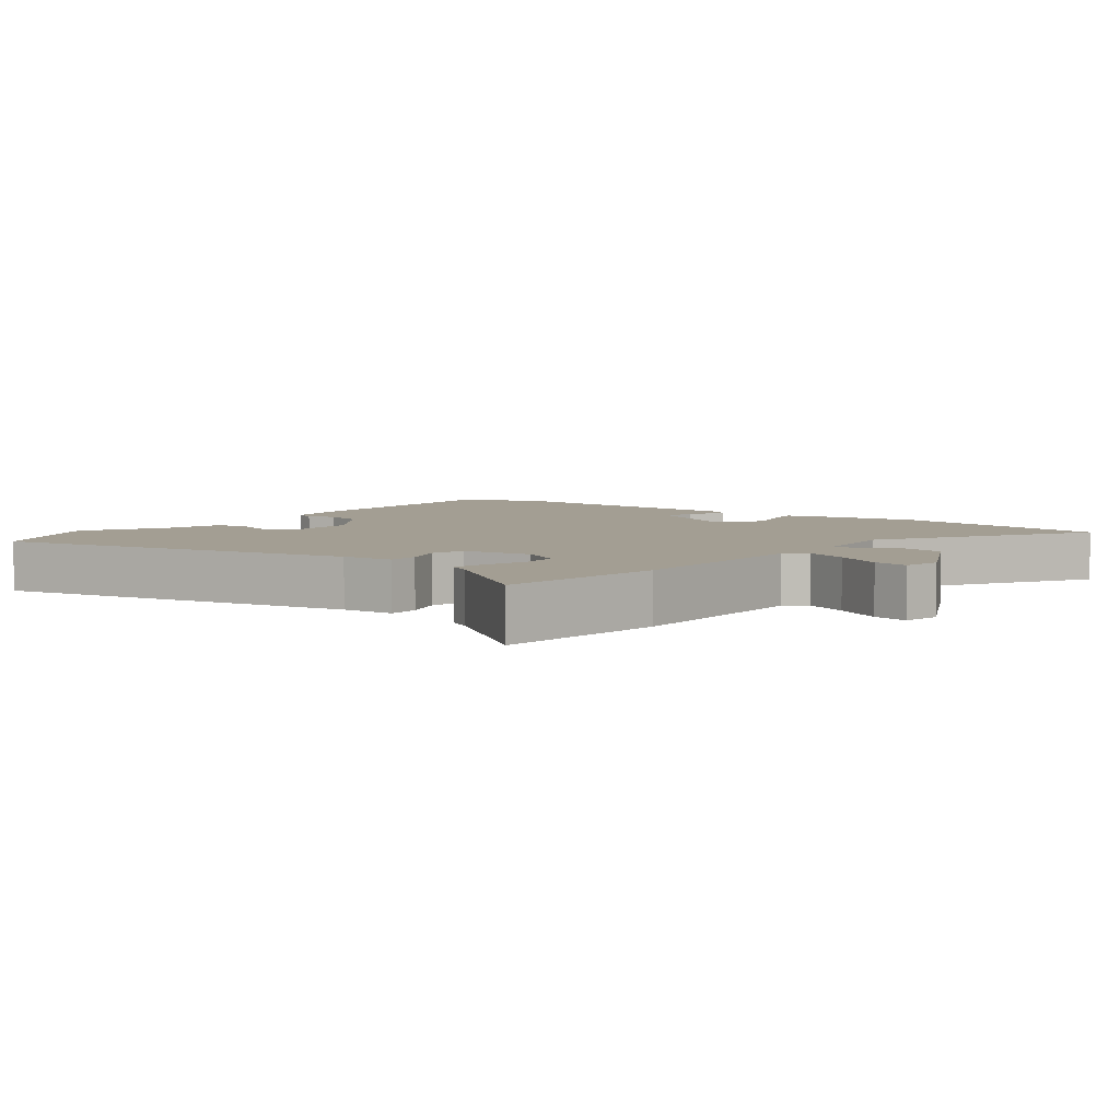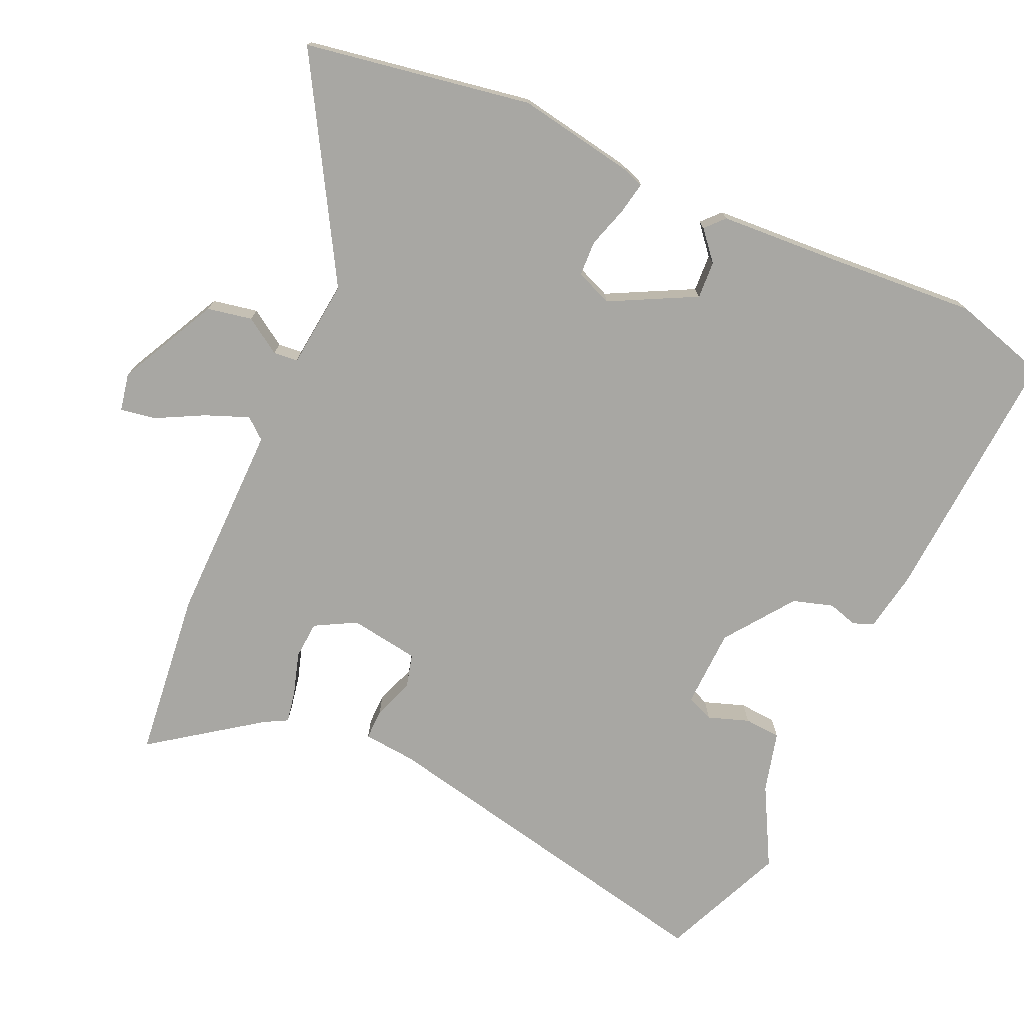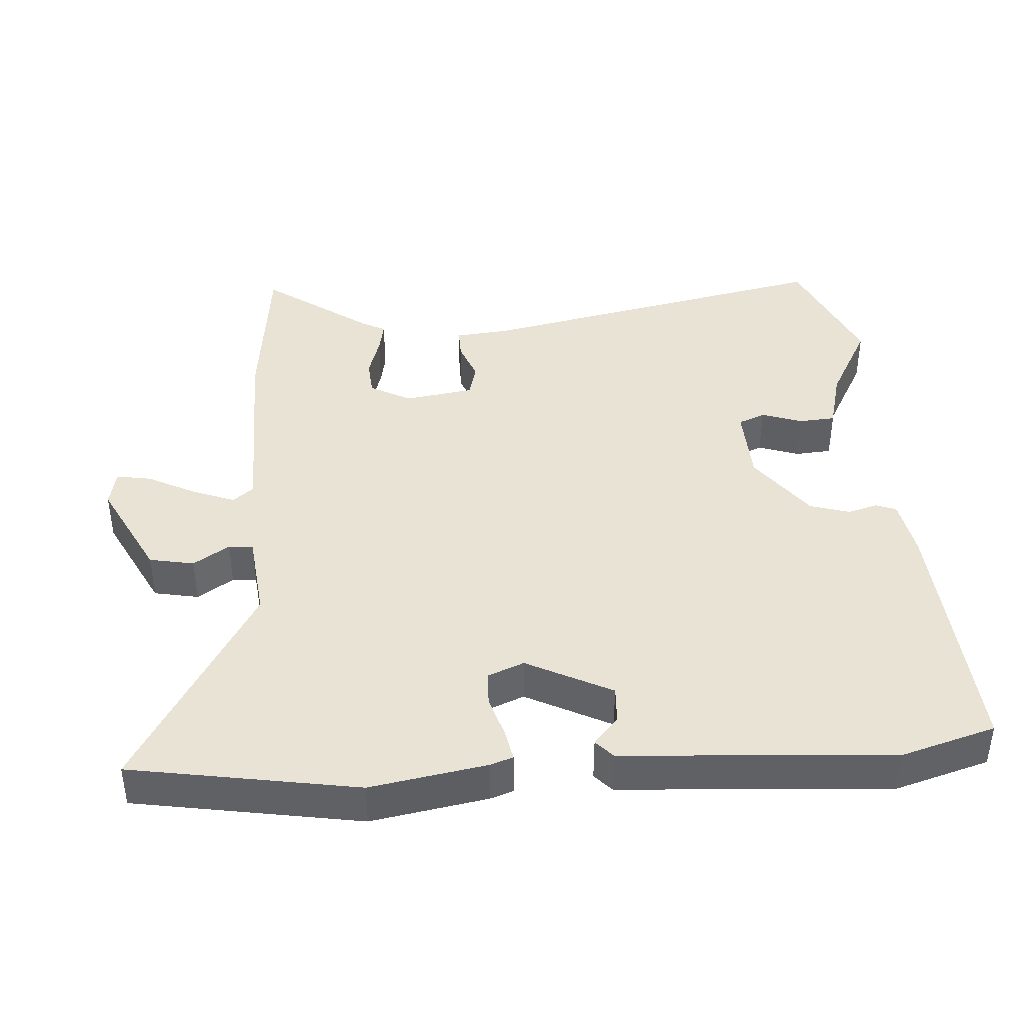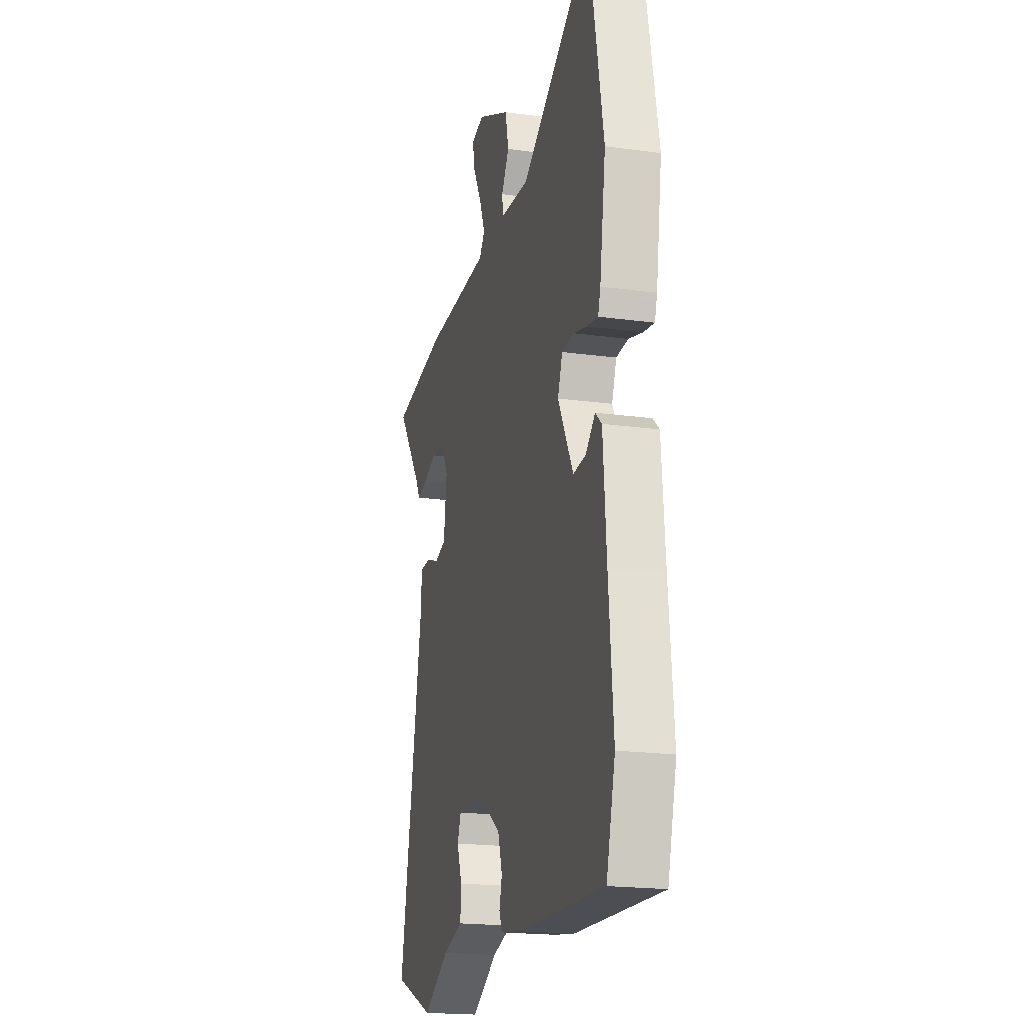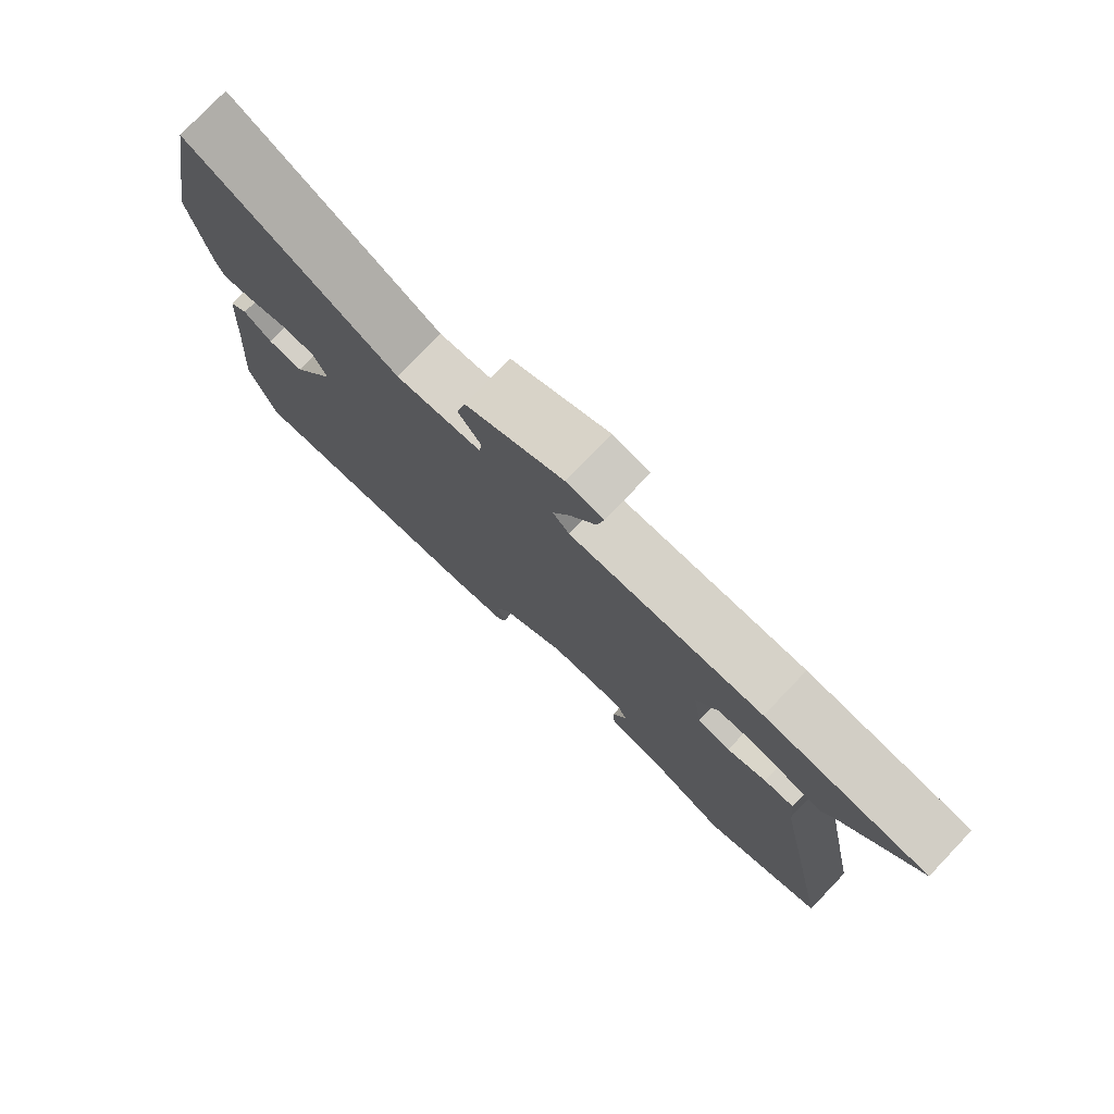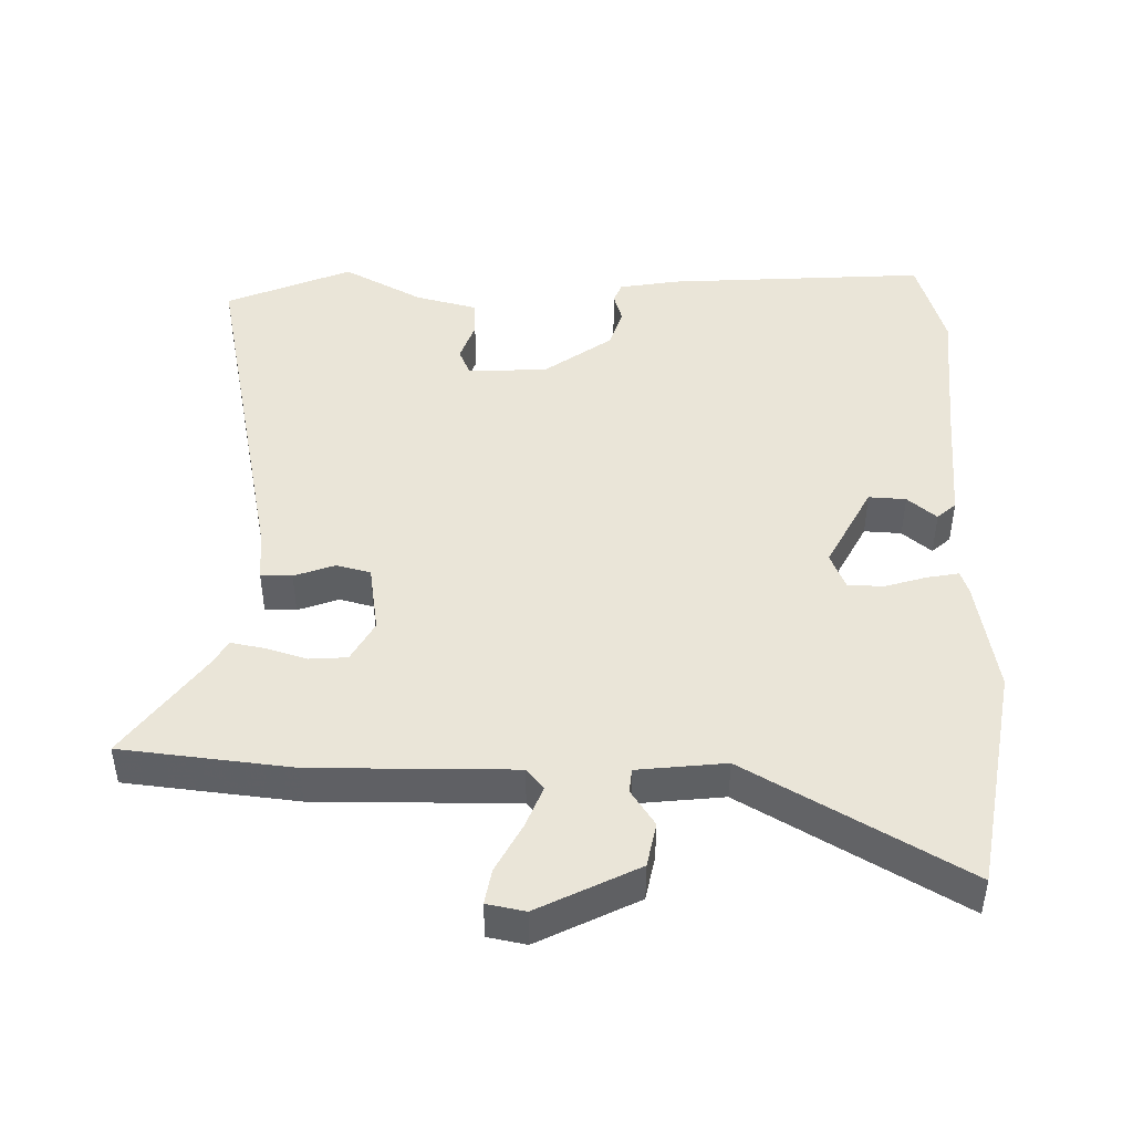
<metadata>
{"format":"obj","ext":"obj","renderer":"f3d","projection":"perspective","resolution":1024,"background":"white","views":[{"elev":5.2,"azim":-52.9,"up":"+Y"},{"elev":-74.5,"azim":64.8,"up":"+Y"},{"elev":41.0,"azim":85.0,"up":"+Y"},{"elev":-19.9,"azim":75.9,"up":"+Z"},{"elev":77.9,"azim":-136.3,"up":"+Z"},{"elev":45.3,"azim":0.2,"up":"+Y"}]}
</metadata>
<code>
v 0.532 0.07 -0.385
v 0.493 0.07 -0.526
v 0.108 0.07 -0.508
v 0.019 0.07 -0.494
v 0.007 0.07 -0.464
v 0.019 0.07 -0.42
v 0 0.07 -0.361
v -0.102 0.07 -0.289
v -0.219 0.07 -0.287
v -0.235 0.07 -0.327
v -0.213 0.07 -0.387
v -0.216 0.07 -0.441
v -0.306 0.07 -0.466
v -0.423 0.07 -0.532
v -0.609 0.07 -0.456
v -0.506 0.07 0.081
v -0.5 0.07 0.159
v -0.454 0.07 0.159
v -0.394 0.07 0.138
v -0.344 0.07 0.152
v -0.33 0.07 0.255
v -0.364 0.07 0.315
v -0.42 0.07 0.318
v -0.482 0.07 0.298
v -0.53 0.07 0.288
v -0.549 0.07 0.322
v -0.666 0.07 0.479
v -0.415 0.07 0.511
v -0.119 0.07 0.513
v -0.094 0.07 0.544
v -0.12 0.07 0.607
v -0.158 0.07 0.677
v -0.168 0.07 0.729
v -0.112 0.07 0.741
v 0.036 0.07 0.669
v 0.05 0.07 0.603
v 0.016 0.07 0.549
v 0.02 0.07 0.513
v 0.15 0.07 0.501
v 0.464 0.07 0.691
v 0.527 0.07 0.357
v 0.5 0.07 0.185
v 0.489 0.07 0.151
v 0.442 0.07 0.159
v 0.38 0.07 0.177
v 0.328 0.07 0.174
v 0.307 0.07 0.12
v 0.374 0.07 -0.005
v 0.429 0.07 -0.001
v 0.471 0.07 0.036
v 0.499 0.07 0.011
v 0.513 0.07 -0.171
v 0.532 0 -0.385
v 0.493 0 -0.526
v 0.108 0 -0.508
v 0.019 0 -0.494
v 0.007 0 -0.464
v 0.019 0 -0.42
v 0 0 -0.361
v -0.102 0 -0.289
v -0.219 0 -0.287
v -0.235 0 -0.327
v -0.213 0 -0.387
v -0.216 0 -0.441
v -0.306 0 -0.466
v -0.423 0 -0.532
v -0.609 0 -0.456
v -0.506 0 0.081
v -0.5 0 0.159
v -0.454 0 0.159
v -0.394 0 0.138
v -0.344 0 0.152
v -0.33 0 0.255
v -0.364 0 0.315
v -0.42 0 0.318
v -0.482 0 0.298
v -0.53 0 0.288
v -0.549 0 0.322
v -0.666 0 0.479
v -0.415 0 0.511
v -0.119 0 0.513
v -0.094 0 0.544
v -0.12 0 0.607
v -0.158 0 0.677
v -0.168 0 0.729
v -0.112 0 0.741
v 0.036 0 0.669
v 0.05 0 0.603
v 0.016 0 0.549
v 0.02 0 0.513
v 0.15 0 0.501
v 0.464 0 0.691
v 0.527 0 0.357
v 0.5 0 0.185
v 0.489 0 0.151
v 0.442 0 0.159
v 0.38 0 0.177
v 0.328 0 0.174
v 0.307 0 0.12
v 0.374 0 -0.005
v 0.429 0 -0.001
v 0.471 0 0.036
v 0.499 0 0.011
v 0.513 0 -0.171
f 49 50 51 52
f 4 5 6
f 3 4 6
f 2 3 6
f 1 2 6
f 52 1 6
f 49 52 6
f 48 49 6
f 47 48 6 7
f 46 47 7 8
f 43 44 45
f 42 43 45
f 41 42 45
f 40 41 45
f 39 40 45
f 38 39 45 46
f 35 36 37
f 34 35 37
f 33 34 37
f 32 33 37
f 31 32 37
f 30 31 37 38
f 46 8 9
f 38 46 9
f 30 38 9
f 29 30 9
f 26 27 28 29
f 25 26 29
f 24 25 29
f 23 24 29
f 16 17 18 19
f 16 19 20
f 15 16 20
f 14 15 20
f 13 14 20
f 10 11 12 13
f 10 13 20 21
f 29 9 10 21
f 22 23 29
f 21 22 29
f 104 103 102 101
f 58 57 56
f 58 56 55
f 58 55 54
f 58 54 53
f 58 53 104
f 58 104 101
f 58 101 100
f 59 58 100 99
f 60 59 99 98
f 97 96 95
f 97 95 94
f 97 94 93
f 97 93 92
f 97 92 91
f 98 97 91 90
f 89 88 87
f 89 87 86
f 89 86 85
f 89 85 84
f 89 84 83
f 90 89 83 82
f 61 60 98
f 61 98 90
f 61 90 82
f 61 82 81
f 81 80 79 78
f 81 78 77
f 81 77 76
f 81 76 75
f 71 70 69 68
f 72 71 68
f 72 68 67
f 72 67 66
f 72 66 65
f 65 64 63 62
f 73 72 65 62
f 73 62 61 81
f 81 75 74
f 81 74 73
f 1 53 54 2
f 2 54 55 3
f 3 55 56 4
f 4 56 57 5
f 5 57 58 6
f 6 58 59 7
f 7 59 60 8
f 8 60 61 9
f 9 61 62 10
f 10 62 63 11
f 11 63 64 12
f 12 64 65 13
f 13 65 66 14
f 14 66 67 15
f 15 67 68 16
f 16 68 69 17
f 17 69 70 18
f 18 70 71 19
f 19 71 72 20
f 20 72 73 21
f 21 73 74 22
f 22 74 75 23
f 23 75 76 24
f 24 76 77 25
f 25 77 78 26
f 26 78 79 27
f 27 79 80 28
f 28 80 81 29
f 29 81 82 30
f 30 82 83 31
f 31 83 84 32
f 32 84 85 33
f 33 85 86 34
f 34 86 87 35
f 35 87 88 36
f 36 88 89 37
f 37 89 90 38
f 38 90 91 39
f 39 91 92 40
f 40 92 93 41
f 41 93 94 42
f 42 94 95 43
f 43 95 96 44
f 44 96 97 45
f 45 97 98 46
f 46 98 99 47
f 47 99 100 48
f 48 100 101 49
f 49 101 102 50
f 50 102 103 51
f 51 103 104 52
f 52 104 53 1

</code>
